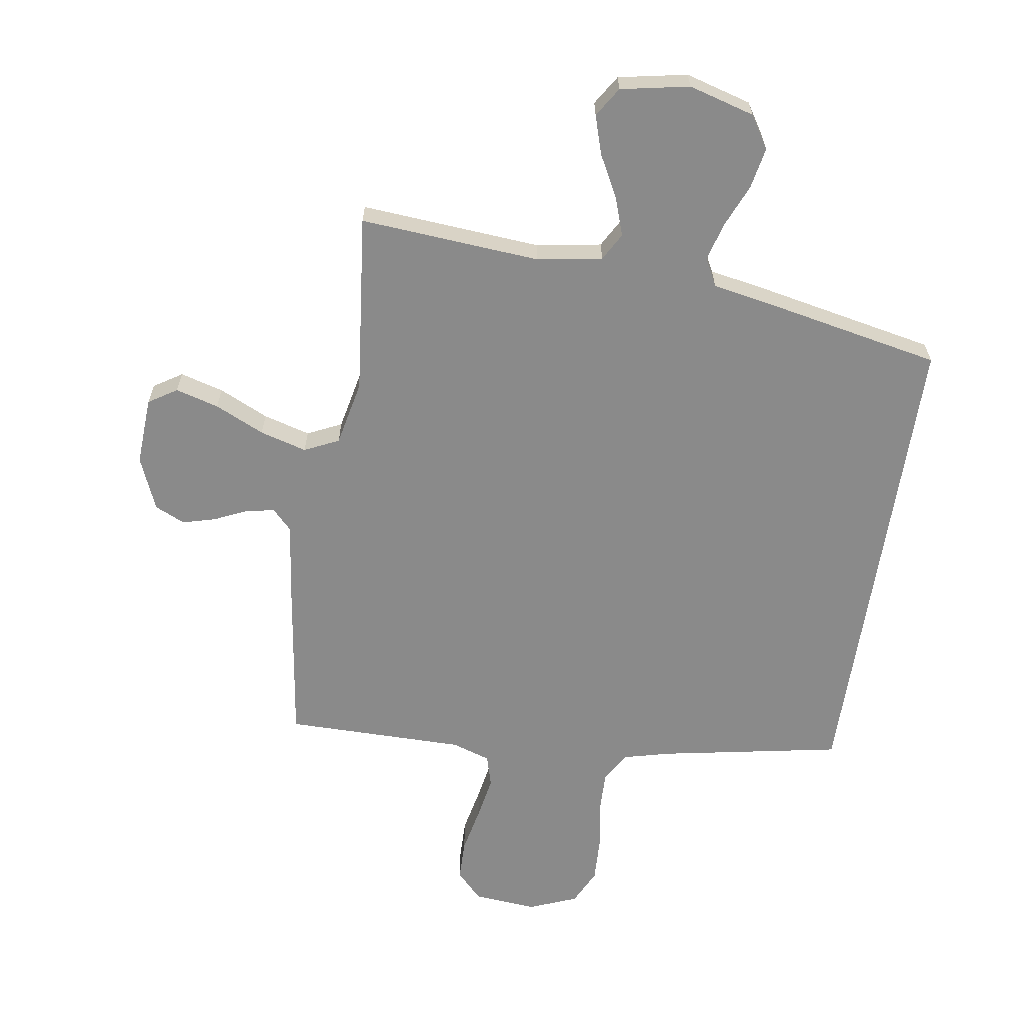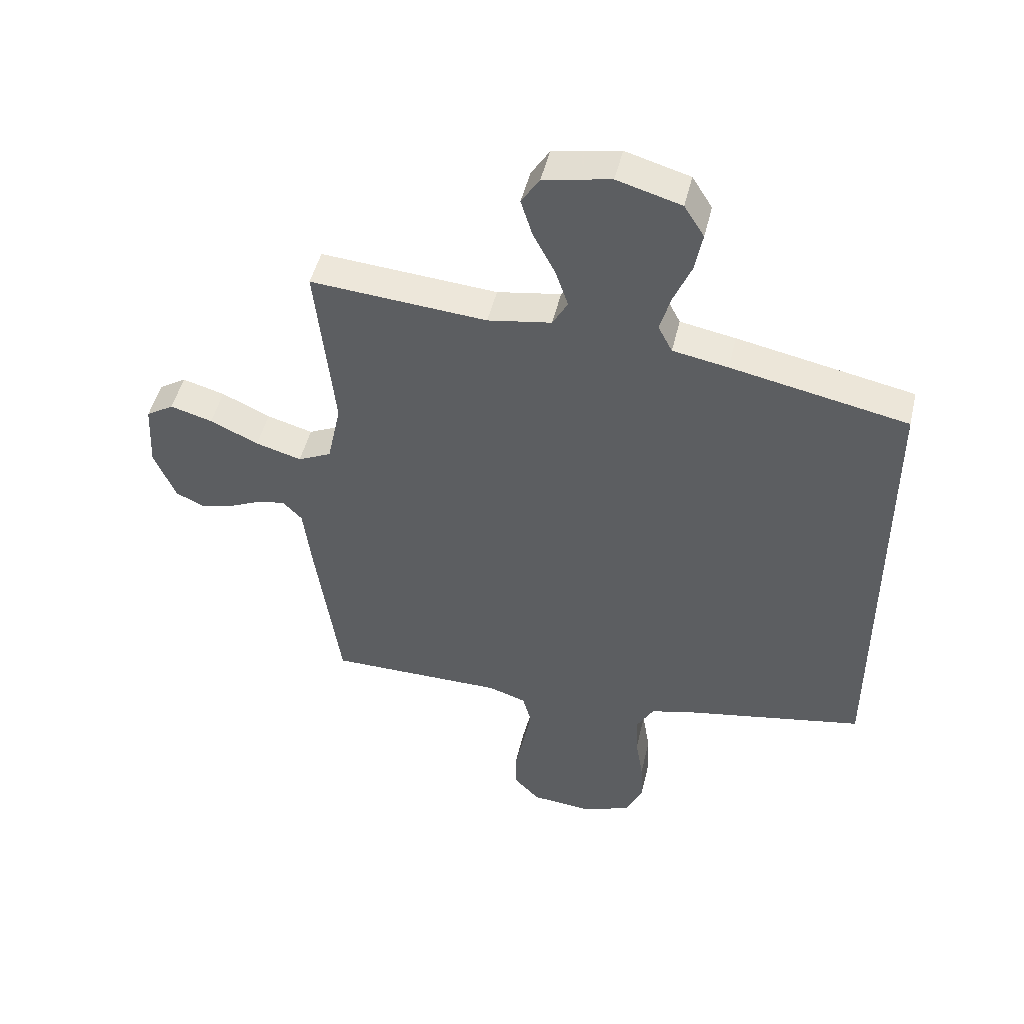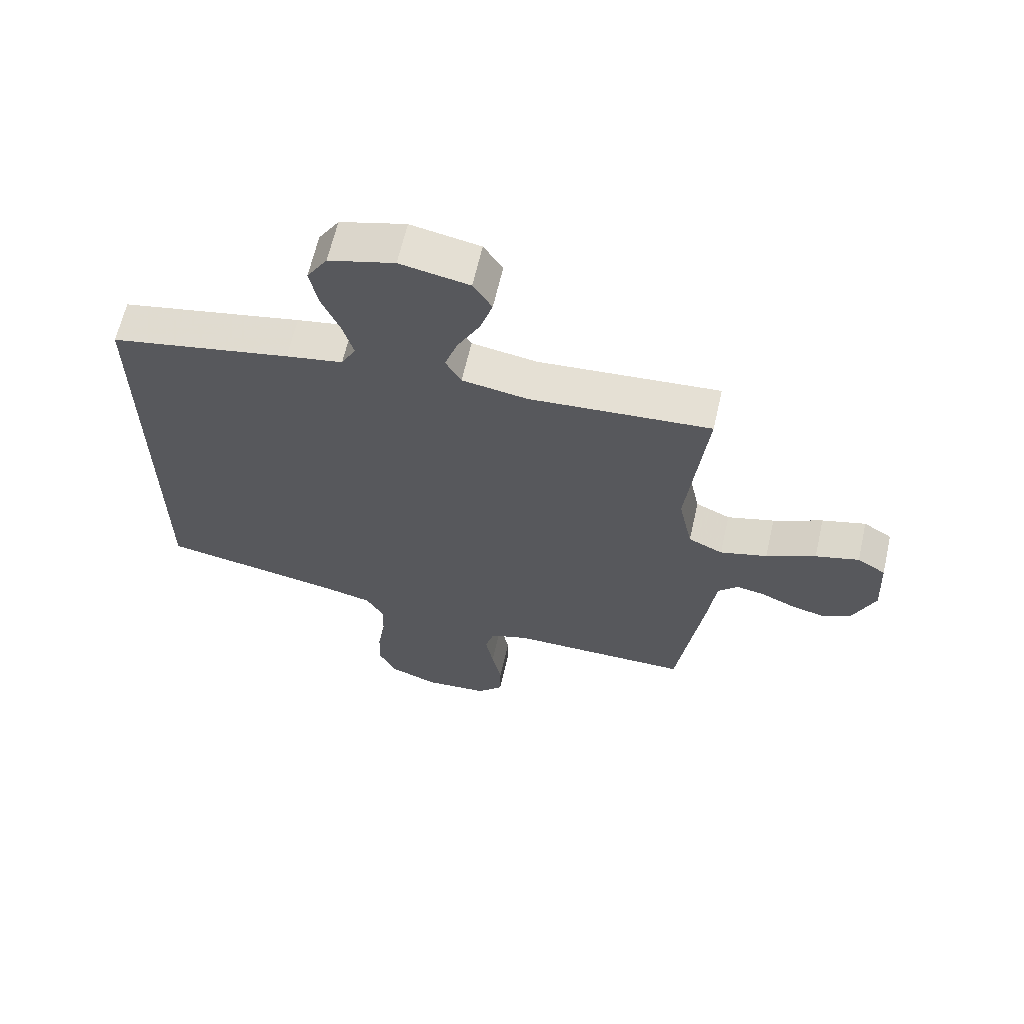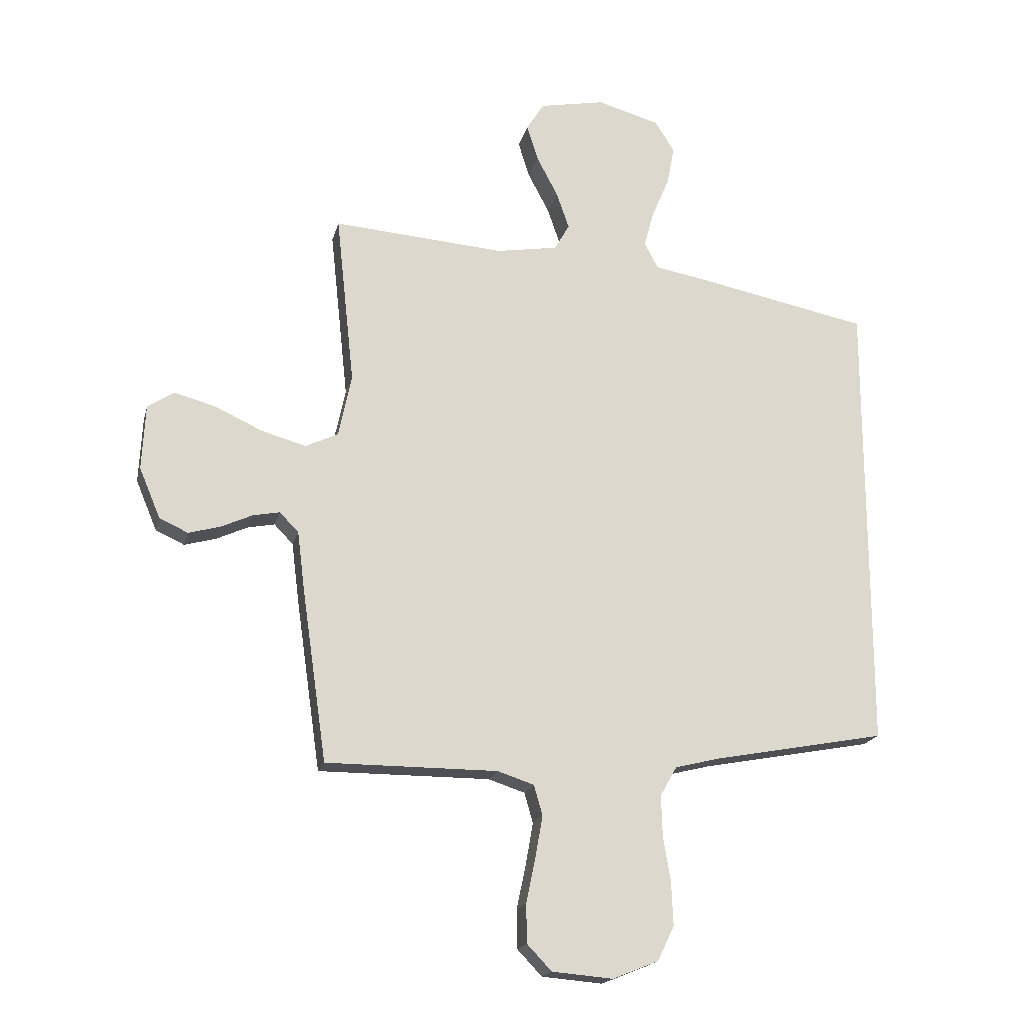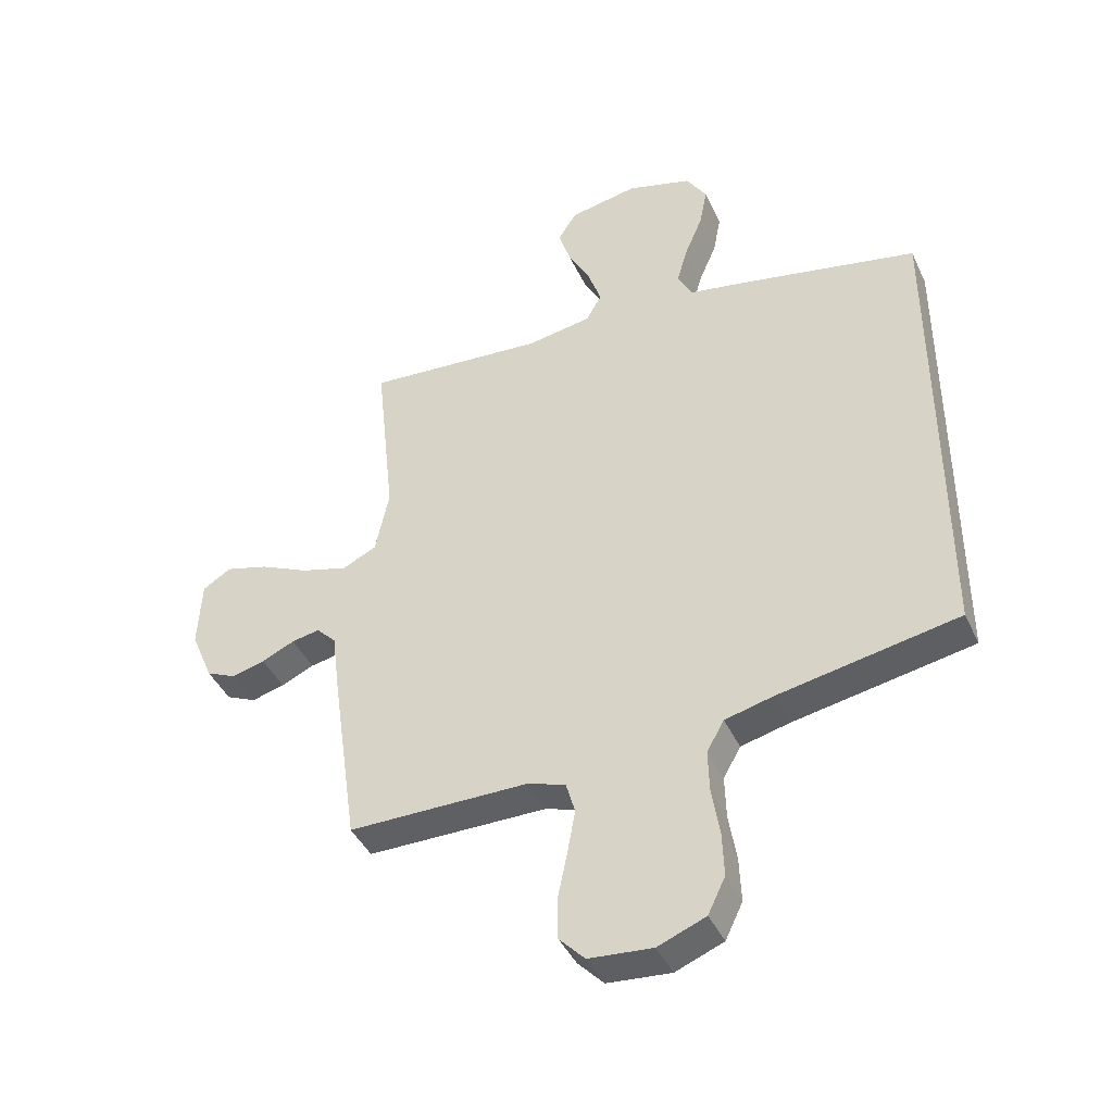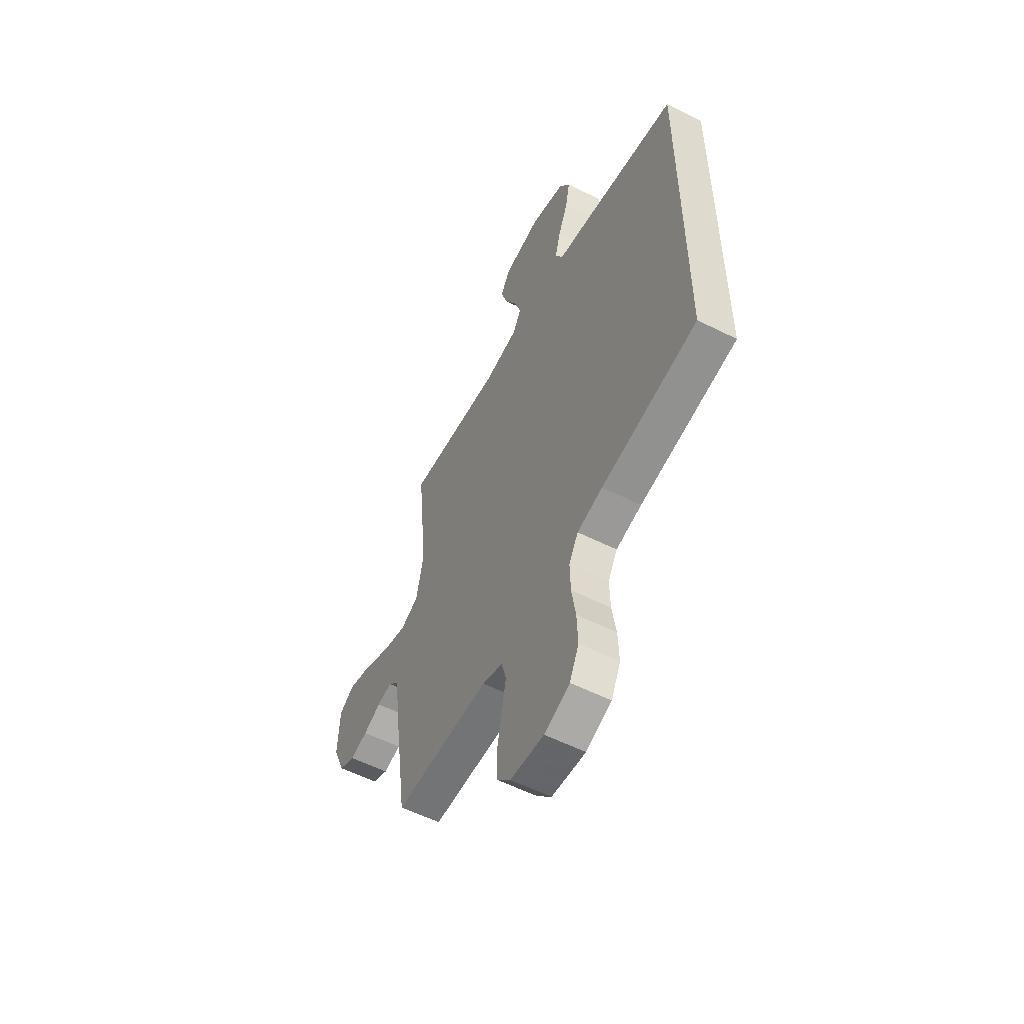
<metadata>
{"format":"obj","ext":"obj","renderer":"f3d","projection":"perspective","resolution":1024,"background":"white","views":[{"elev":-63.4,"azim":-8.8,"up":"+Y"},{"elev":47.9,"azim":13.2,"up":"+Z"},{"elev":63.9,"azim":-167.2,"up":"+Z"},{"elev":-18.4,"azim":-13.2,"up":"+Z"},{"elev":-42.1,"azim":23.5,"up":"+Z"},{"elev":-56.2,"azim":62.2,"up":"+Z"}]}
</metadata>
<code>
v -0.5 0.07 0.5
v -0.2 0.07 0.477
v -0.092 0.07 0.495
v -0.066 0.07 0.541
v -0.088 0.07 0.605
v -0.125 0.07 0.675
v -0.145 0.07 0.739
v -0.114 0.07 0.788
v 0 0.07 0.81
v 0.109 0.07 0.779
v 0.143 0.07 0.725
v 0.13 0.07 0.657
v 0.1 0.07 0.586
v 0.082 0.07 0.522
v 0.106 0.07 0.476
v 0.2 0.07 0.459
v 0.5 0.07 0.399
v 0.5 0.07 -0.402
v 0.2 0.07 -0.458
v 0.12 0.07 -0.478
v 0.091 0.07 -0.529
v 0.093 0.07 -0.6
v 0.106 0.07 -0.679
v 0.109 0.07 -0.754
v 0.08 0.07 -0.814
v 0 0.07 -0.846
v -0.106 0.07 -0.837
v -0.149 0.07 -0.792
v -0.15 0.07 -0.724
v -0.134 0.07 -0.647
v -0.121 0.07 -0.574
v -0.136 0.07 -0.521
v -0.2 0.07 -0.5
v -0.5 0.07 -0.5
v -0.543 0.07 -0.2
v -0.556 0.07 -0.096
v -0.589 0.07 -0.062
v -0.636 0.07 -0.071
v -0.691 0.07 -0.096
v -0.746 0.07 -0.111
v -0.796 0.07 -0.088
v -0.833 0.07 0
v -0.827 0.07 0.114
v -0.78 0.07 0.144
v -0.708 0.07 0.124
v -0.626 0.07 0.086
v -0.548 0.07 0.064
v -0.491 0.07 0.091
v -0.468 0.07 0.2
v -0.5 0 0.5
v -0.2 0 0.477
v -0.092 0 0.495
v -0.066 0 0.541
v -0.088 0 0.605
v -0.125 0 0.675
v -0.145 0 0.739
v -0.114 0 0.788
v 0 0 0.81
v 0.109 0 0.779
v 0.143 0 0.725
v 0.13 0 0.657
v 0.1 0 0.586
v 0.082 0 0.522
v 0.106 0 0.476
v 0.2 0 0.459
v 0.5 0 0.399
v 0.5 0 -0.402
v 0.2 0 -0.458
v 0.12 0 -0.478
v 0.091 0 -0.529
v 0.093 0 -0.6
v 0.106 0 -0.679
v 0.109 0 -0.754
v 0.08 0 -0.814
v 0 0 -0.846
v -0.106 0 -0.837
v -0.149 0 -0.792
v -0.15 0 -0.724
v -0.134 0 -0.647
v -0.121 0 -0.574
v -0.136 0 -0.521
v -0.2 0 -0.5
v -0.5 0 -0.5
v -0.543 0 -0.2
v -0.556 0 -0.096
v -0.589 0 -0.062
v -0.636 0 -0.071
v -0.691 0 -0.096
v -0.746 0 -0.111
v -0.796 0 -0.088
v -0.833 0 0
v -0.827 0 0.114
v -0.78 0 0.144
v -0.708 0 0.124
v -0.626 0 0.086
v -0.548 0 0.064
v -0.491 0 0.091
v -0.468 0 0.2
f 44 45 46
f 43 44 46
f 42 43 46
f 41 42 46
f 40 41 46
f 39 40 46
f 38 39 46
f 37 38 46 47
f 36 37 47 48
f 35 36 48
f 34 35 48
f 33 34 48
f 28 29 30
f 27 28 30
f 26 27 30
f 25 26 30
f 24 25 30
f 23 24 30
f 22 23 30
f 21 22 30 31
f 20 21 31 32
f 17 18 19
f 16 17 19
f 15 16 19
f 33 48 49
f 32 33 49
f 20 32 49
f 19 20 49
f 15 19 49
f 14 15 49
f 11 12 13
f 10 11 13
f 9 10 13
f 8 9 13
f 7 8 13
f 6 7 13
f 5 6 13
f 49 1 2
f 49 2 3
f 14 49 3
f 4 5 13 14
f 3 4 14
f 95 94 93
f 95 93 92
f 95 92 91
f 95 91 90
f 95 90 89
f 95 89 88
f 95 88 87
f 96 95 87 86
f 97 96 86 85
f 97 85 84
f 97 84 83
f 97 83 82
f 79 78 77
f 79 77 76
f 79 76 75
f 79 75 74
f 79 74 73
f 79 73 72
f 79 72 71
f 80 79 71 70
f 81 80 70 69
f 68 67 66
f 68 66 65
f 68 65 64
f 98 97 82
f 98 82 81
f 98 81 69
f 98 69 68
f 98 68 64
f 98 64 63
f 62 61 60
f 62 60 59
f 62 59 58
f 62 58 57
f 62 57 56
f 62 56 55
f 62 55 54
f 51 50 98
f 52 51 98
f 52 98 63
f 63 62 54 53
f 63 53 52
f 1 50 51 2
f 2 51 52 3
f 3 52 53 4
f 4 53 54 5
f 5 54 55 6
f 6 55 56 7
f 7 56 57 8
f 8 57 58 9
f 9 58 59 10
f 10 59 60 11
f 11 60 61 12
f 12 61 62 13
f 13 62 63 14
f 14 63 64 15
f 15 64 65 16
f 16 65 66 17
f 17 66 67 18
f 18 67 68 19
f 19 68 69 20
f 20 69 70 21
f 21 70 71 22
f 22 71 72 23
f 23 72 73 24
f 24 73 74 25
f 25 74 75 26
f 26 75 76 27
f 27 76 77 28
f 28 77 78 29
f 29 78 79 30
f 30 79 80 31
f 31 80 81 32
f 32 81 82 33
f 33 82 83 34
f 34 83 84 35
f 35 84 85 36
f 36 85 86 37
f 37 86 87 38
f 38 87 88 39
f 39 88 89 40
f 40 89 90 41
f 41 90 91 42
f 42 91 92 43
f 43 92 93 44
f 44 93 94 45
f 45 94 95 46
f 46 95 96 47
f 47 96 97 48
f 48 97 98 49
f 49 98 50 1

</code>
